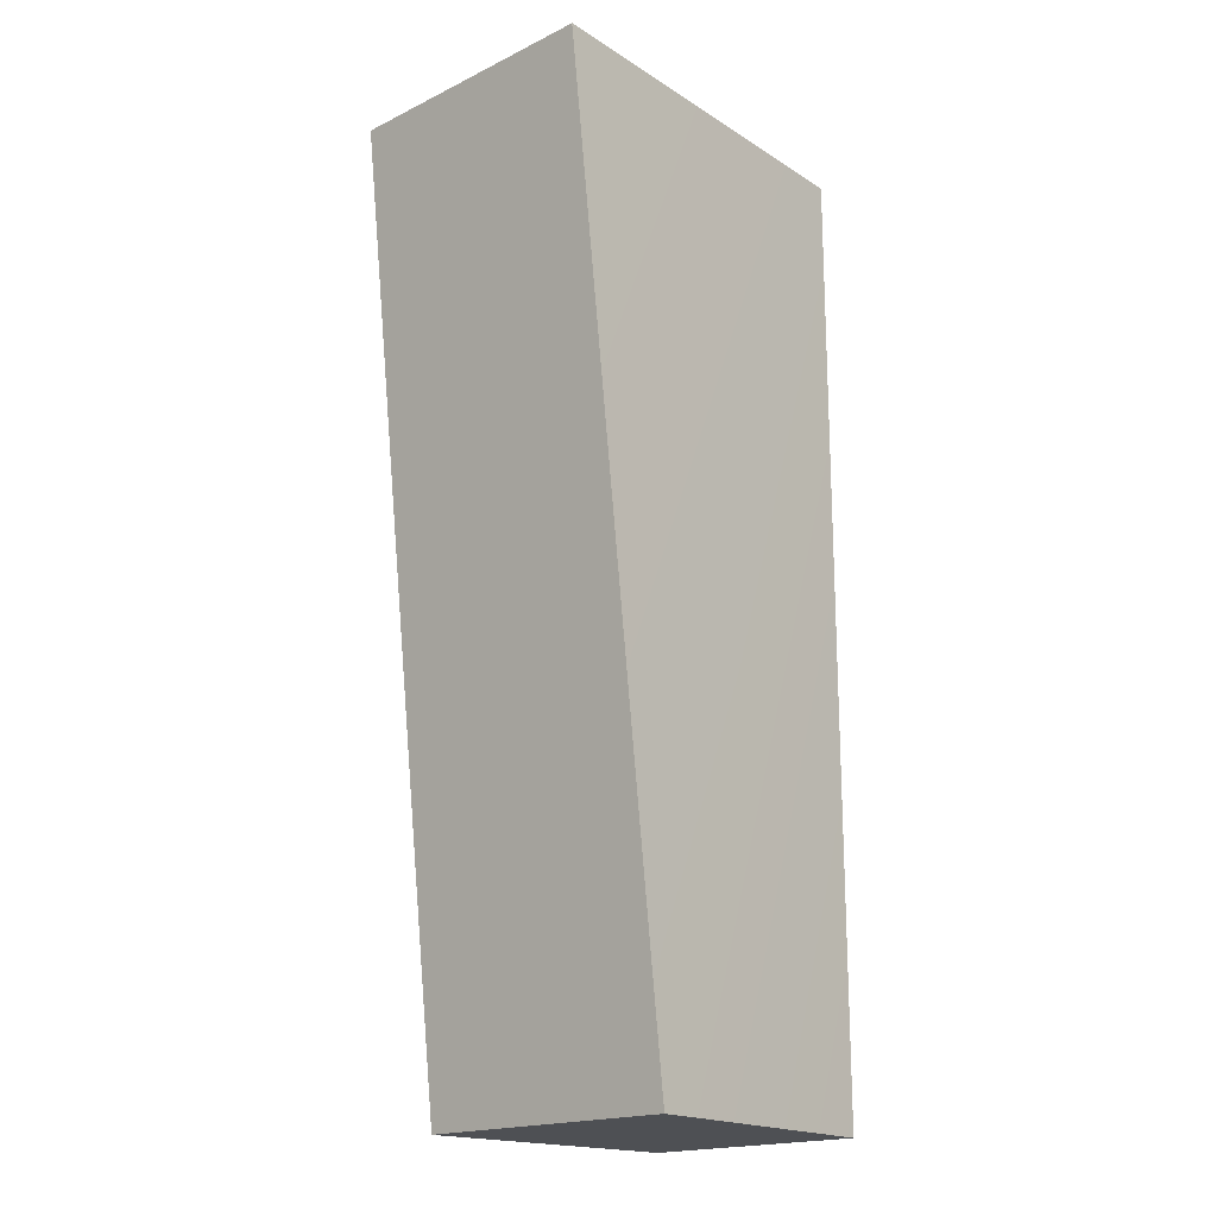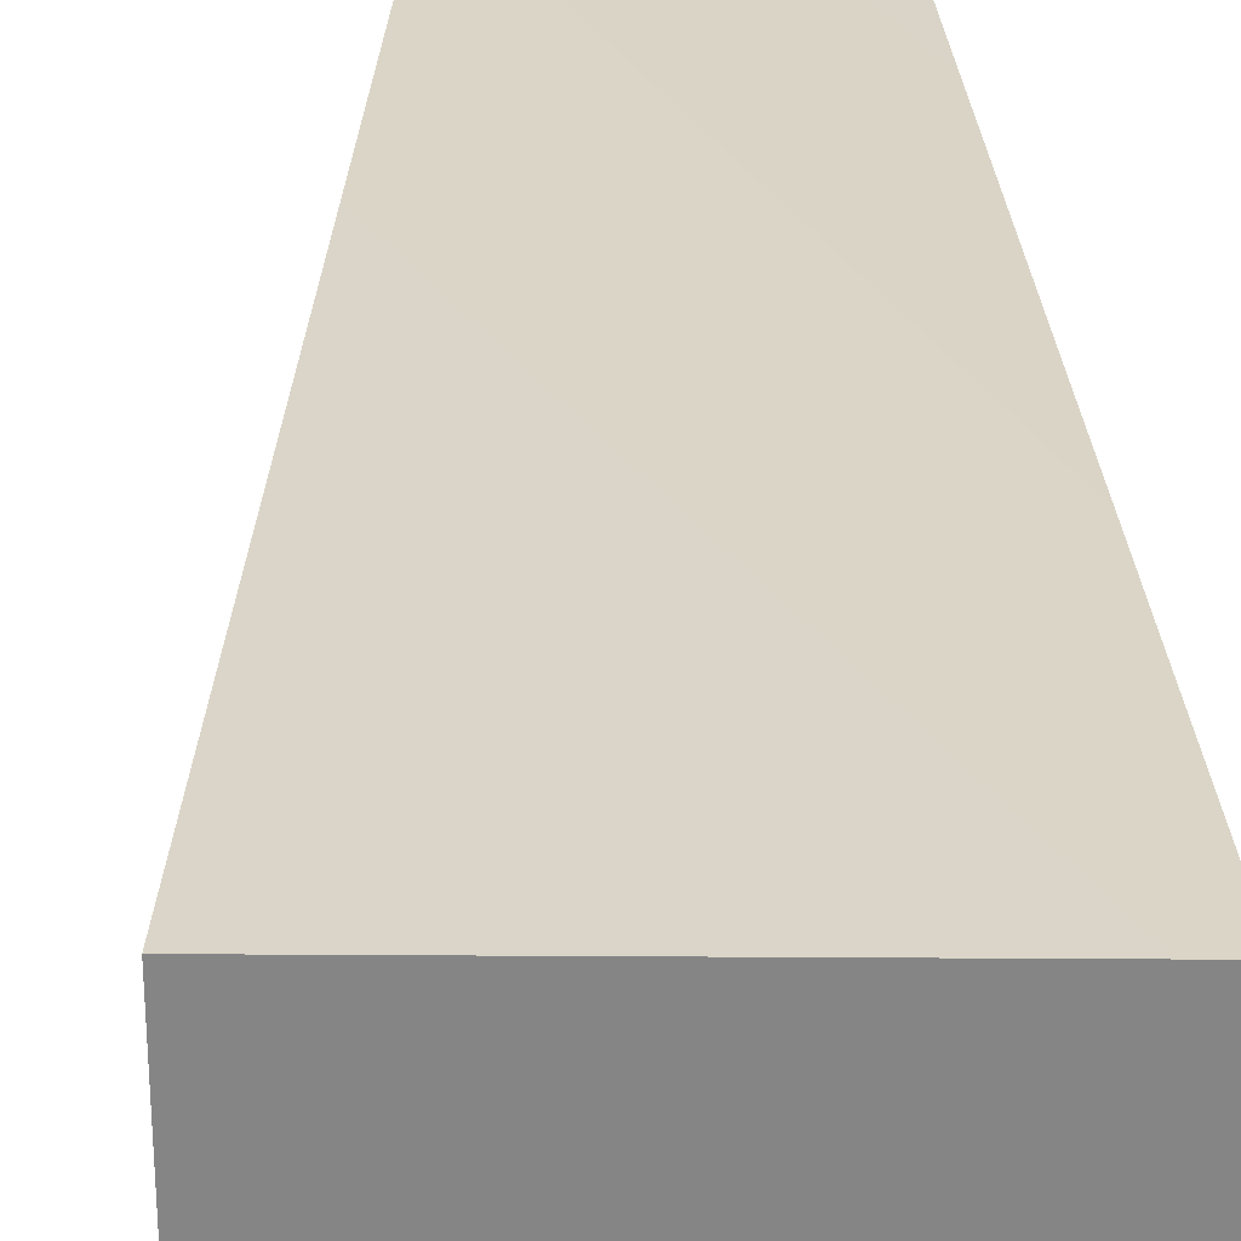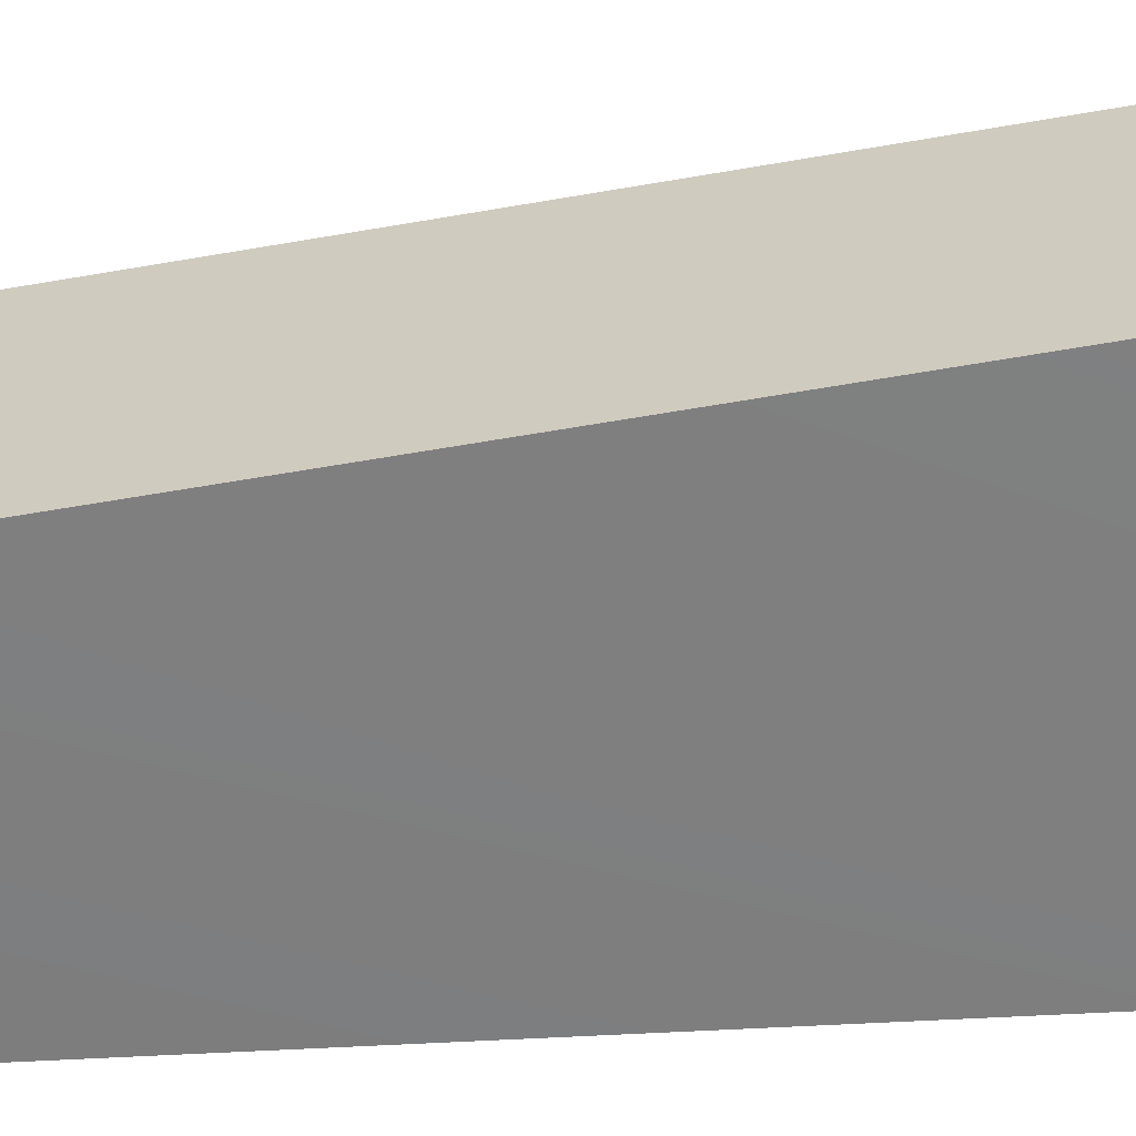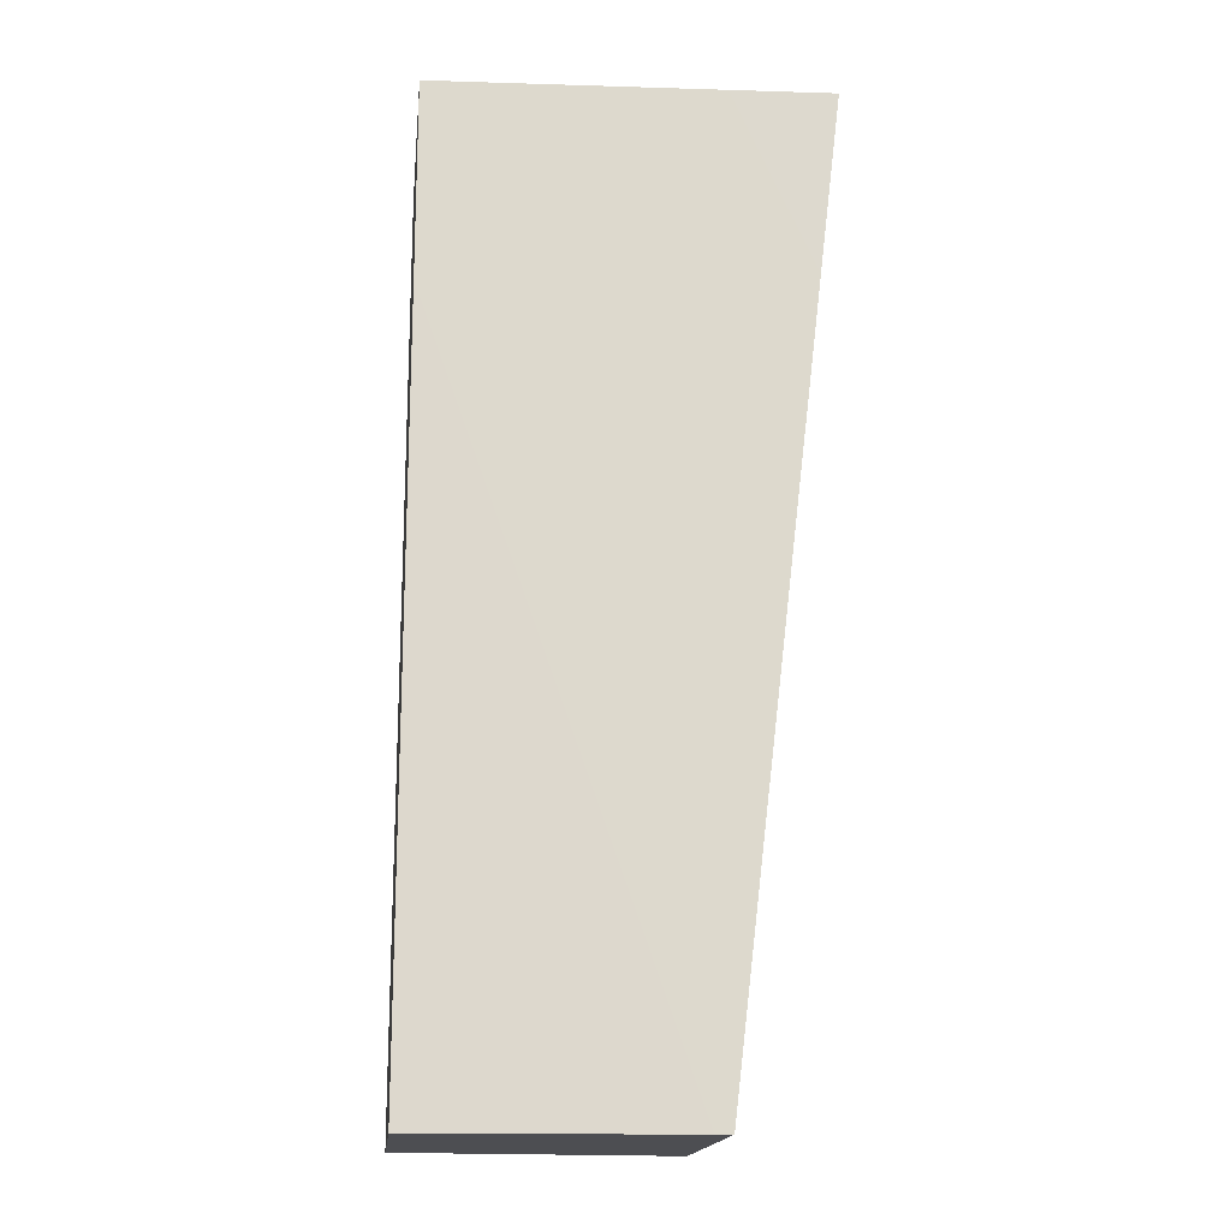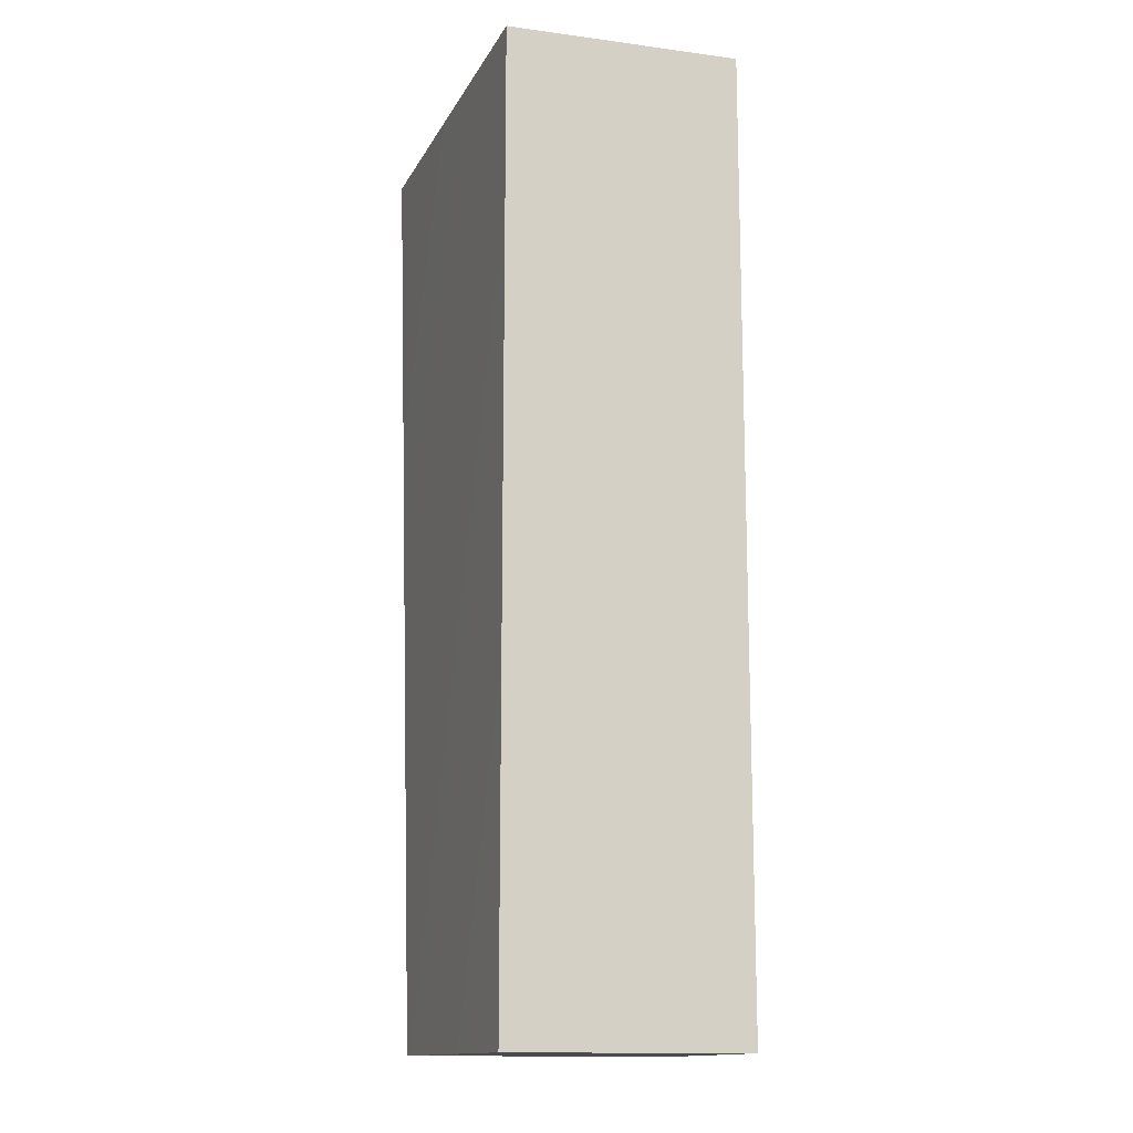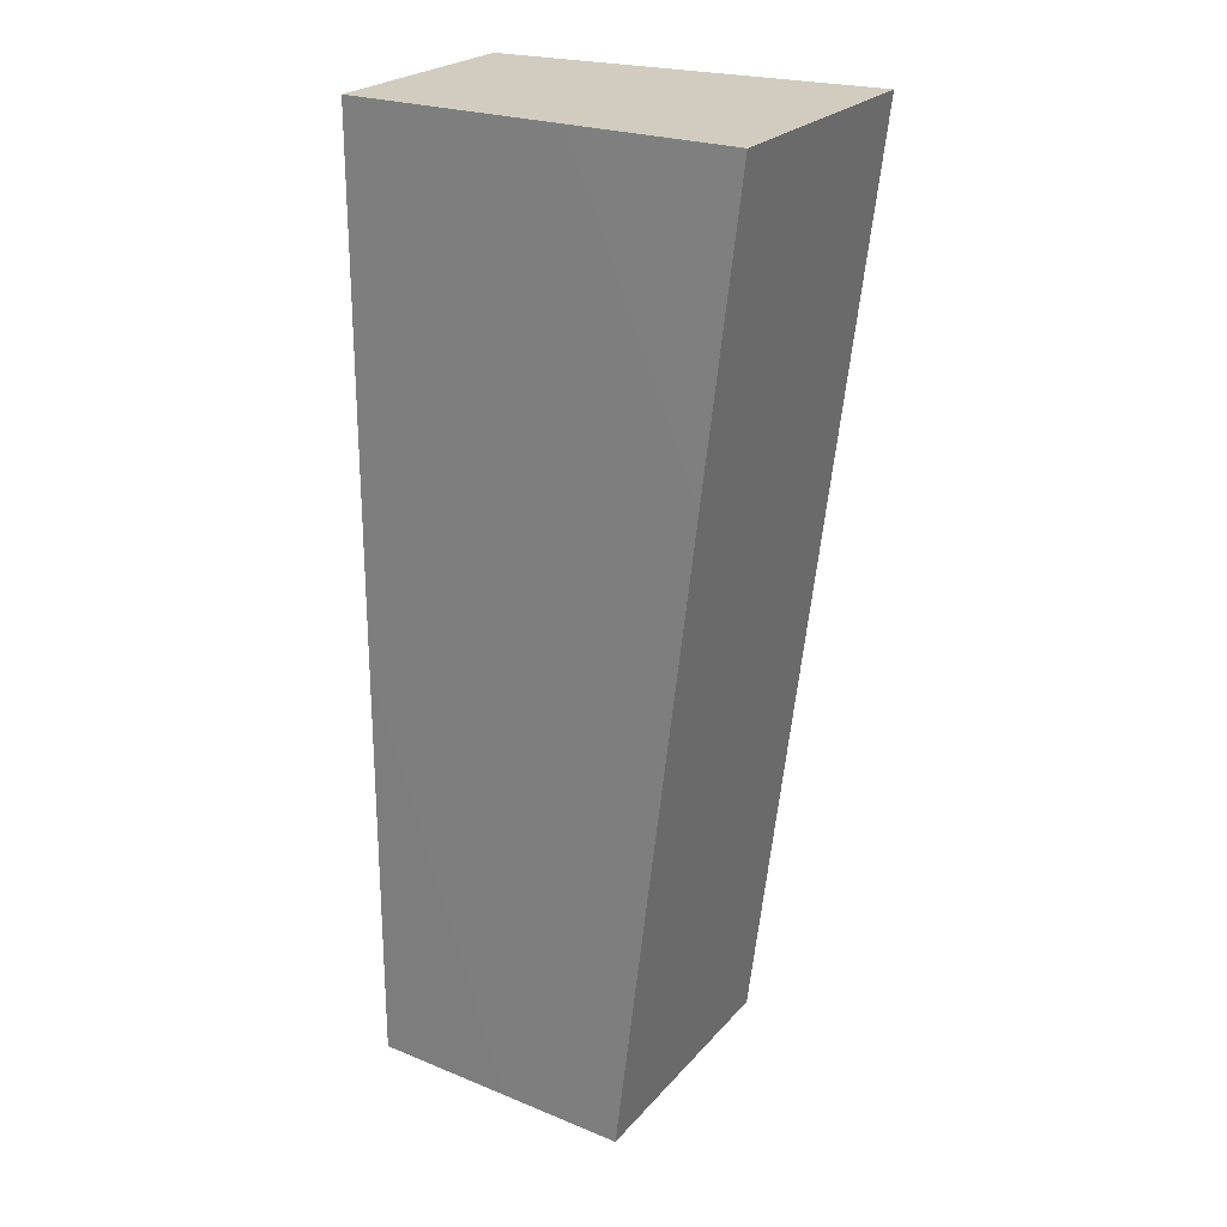
<metadata>
{"format":"obj","ext":"obj","renderer":"f3d","projection":"perspective","resolution":1024,"background":"white","views":[{"elev":-18.5,"azim":132.8,"up":"+Y"},{"elev":28.5,"azim":176.1,"up":"+Z"},{"elev":-62.9,"azim":93.1,"up":"+Z"},{"elev":-17.2,"azim":-6.3,"up":"+Y"},{"elev":-14.0,"azim":-106.3,"up":"+Y"},{"elev":23.8,"azim":30.2,"up":"+Y"}]}
</metadata>
<code>
g default
v -0.2052 -0.9981 0.1619
v 0.0854 -0.9981 0.1823
v -0.2052 0.001919 0.1619
v 0.2052 0.001919 0.1823
v -0.2052 0.001919 -0.0834
v 0.2052 0.001919 -0.1038
v -0.2052 -0.9981 -0.0834
v 0.0854 -0.9981 -0.1038
g pCube7
f 1 2 3
f 3 2 4
f 3 4 5
f 5 4 6
f 6 8 5
f 5 8 7
f 7 8 1
f 1 8 2
f 2 8 4
f 4 8 6
f 7 1 5
f 5 1 3

</code>
